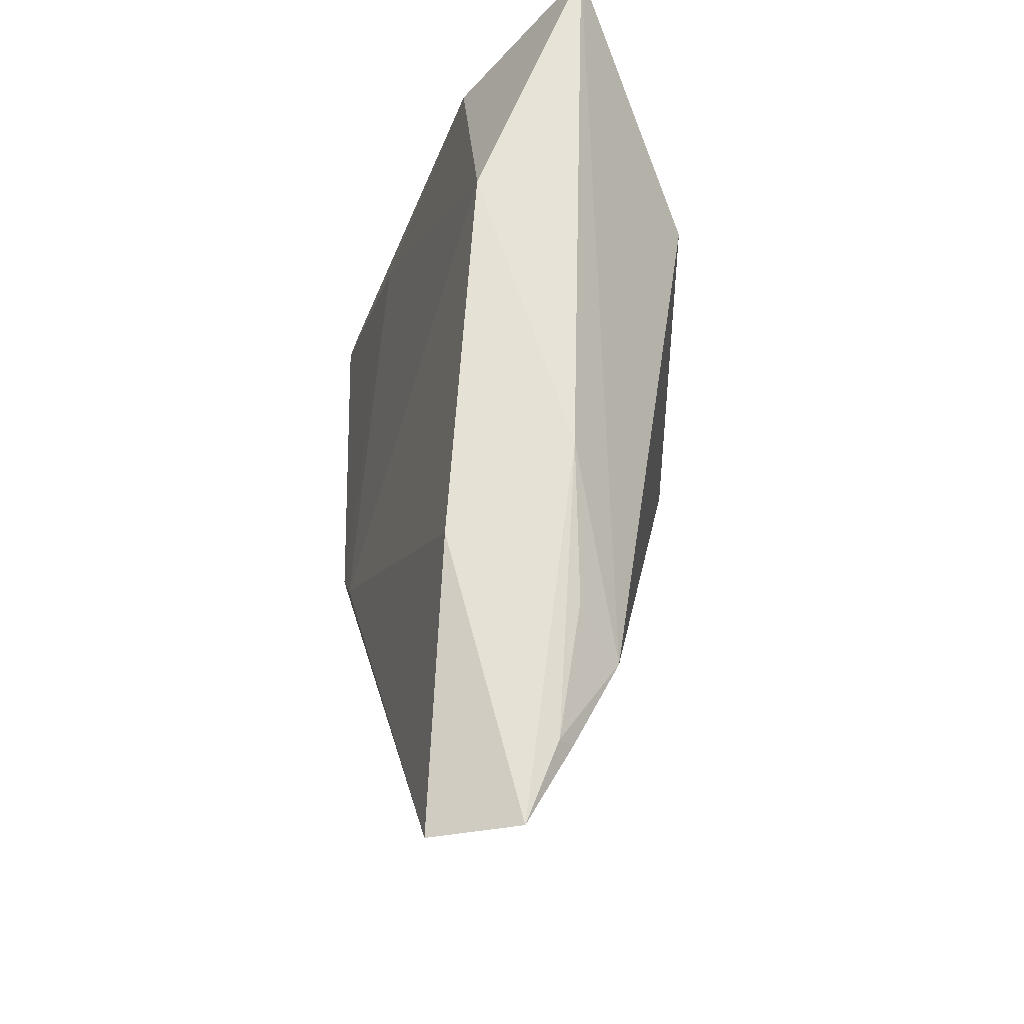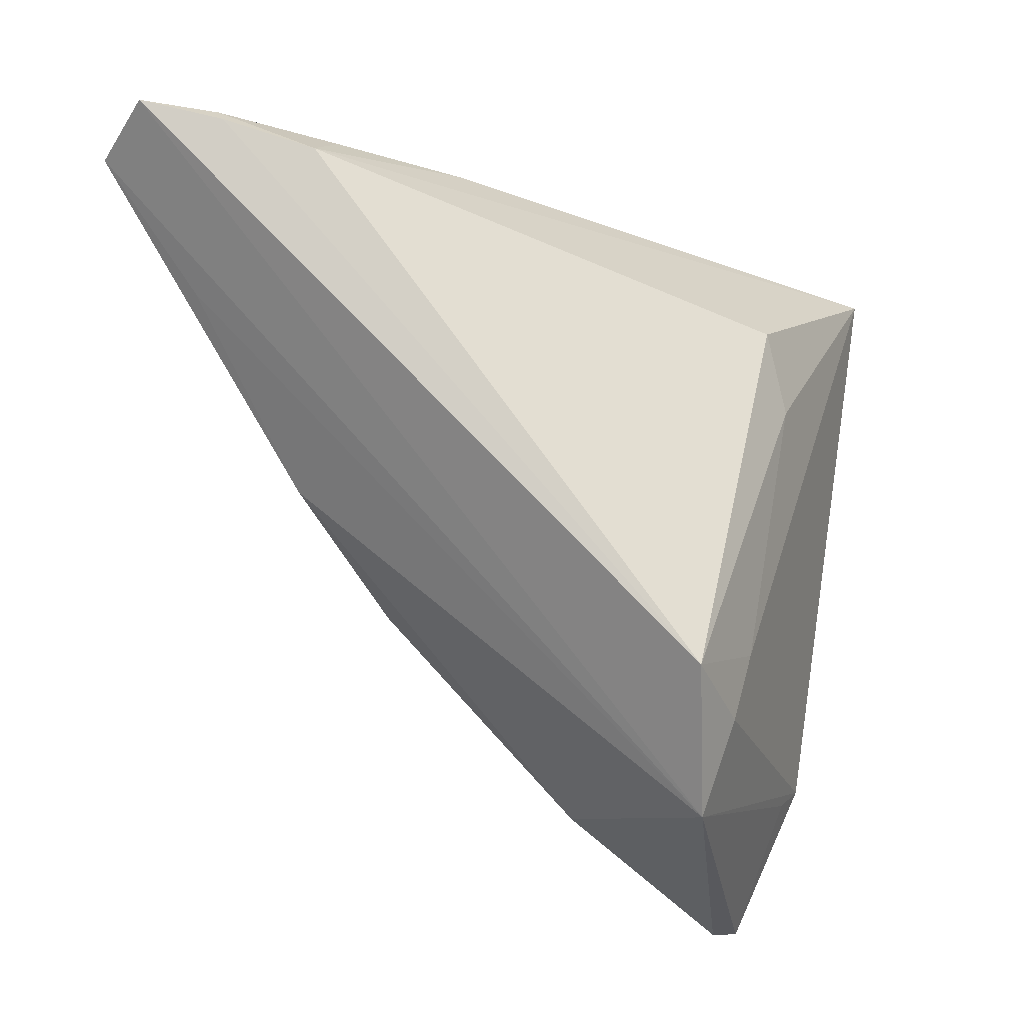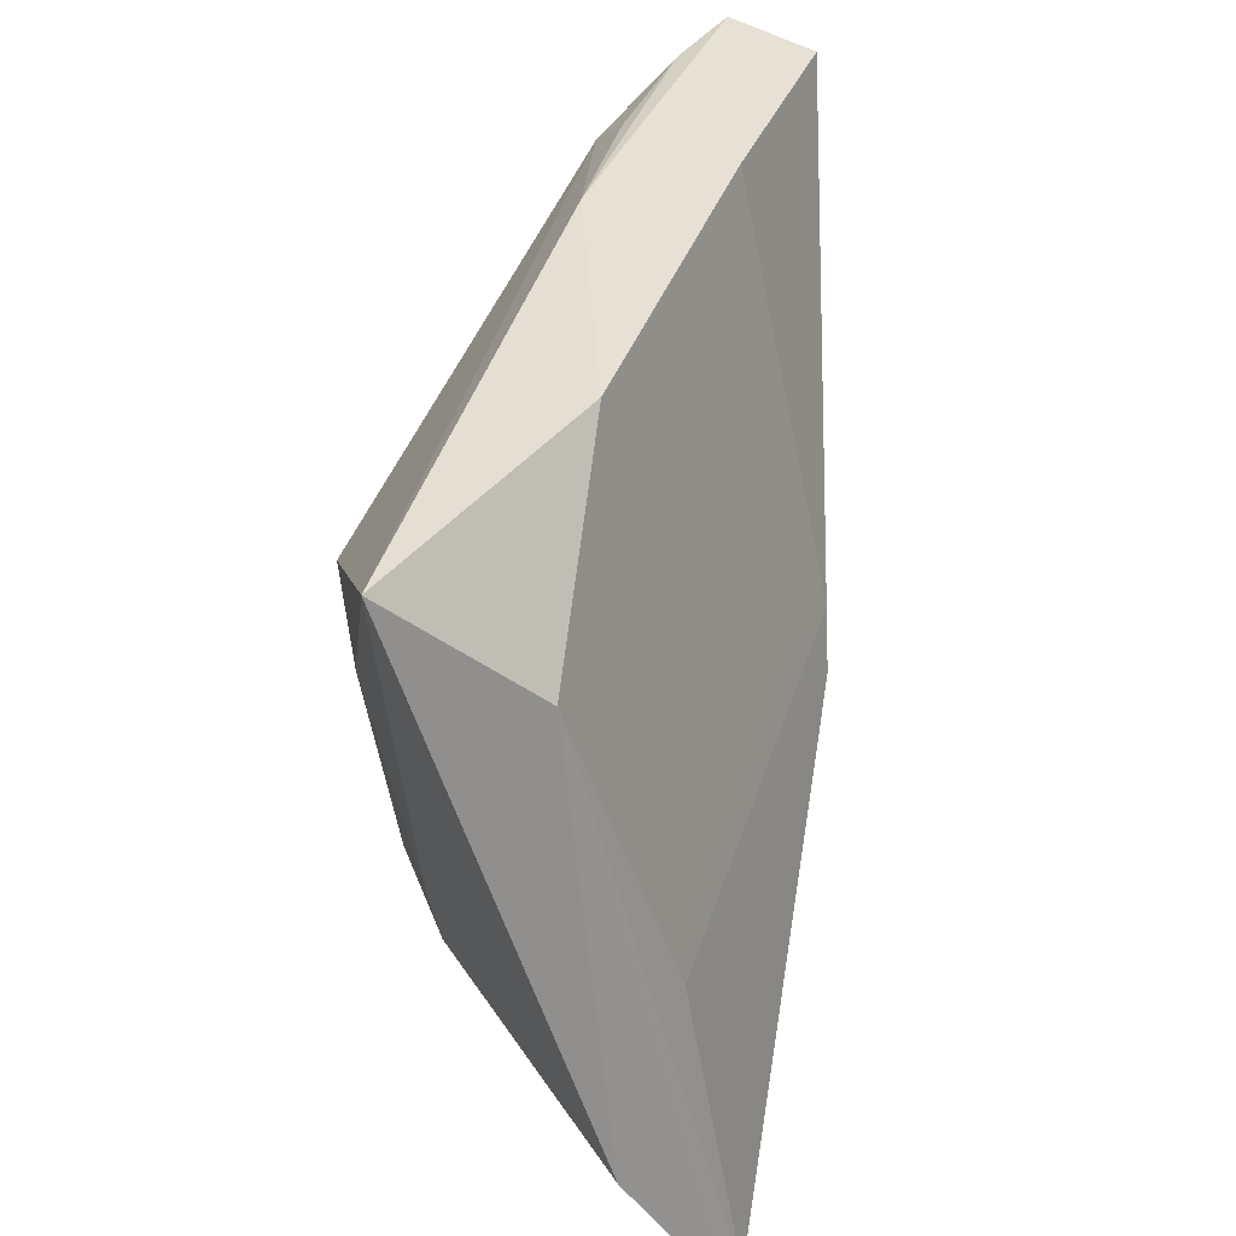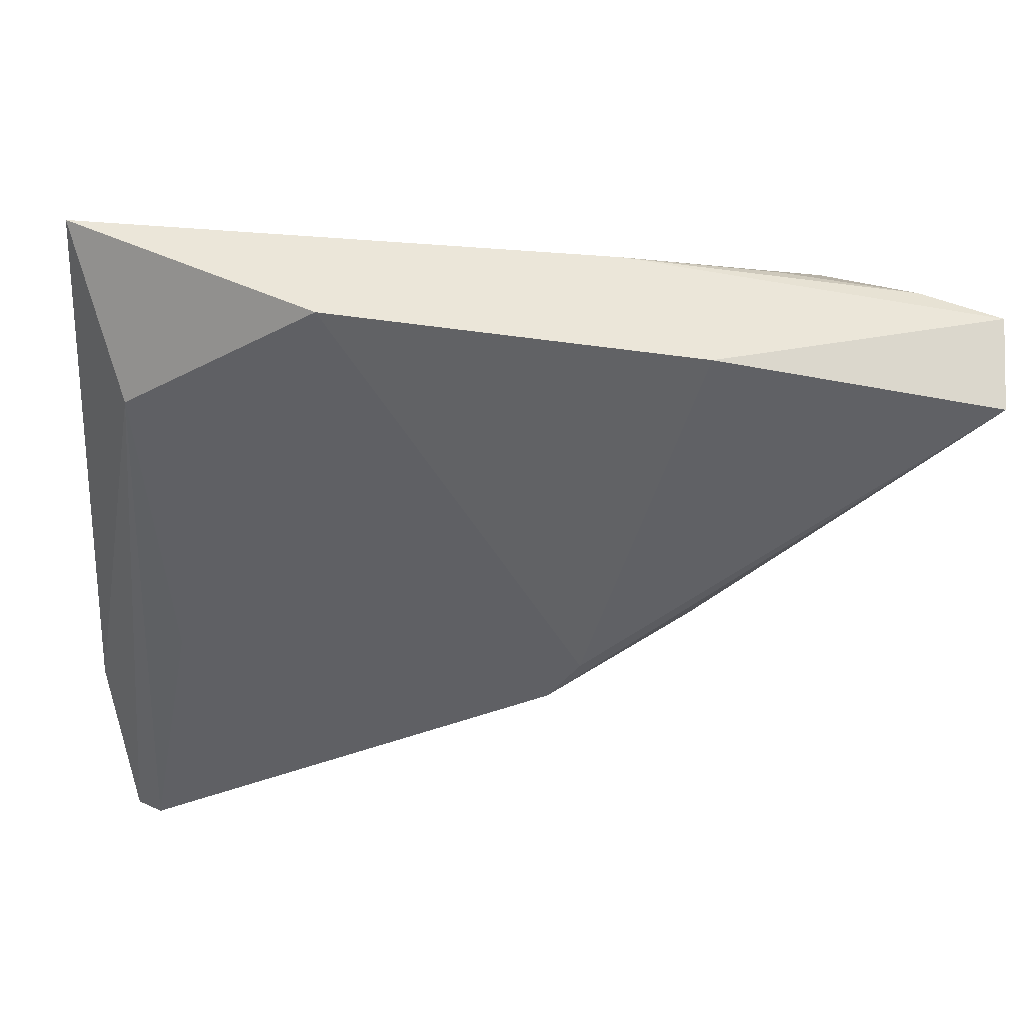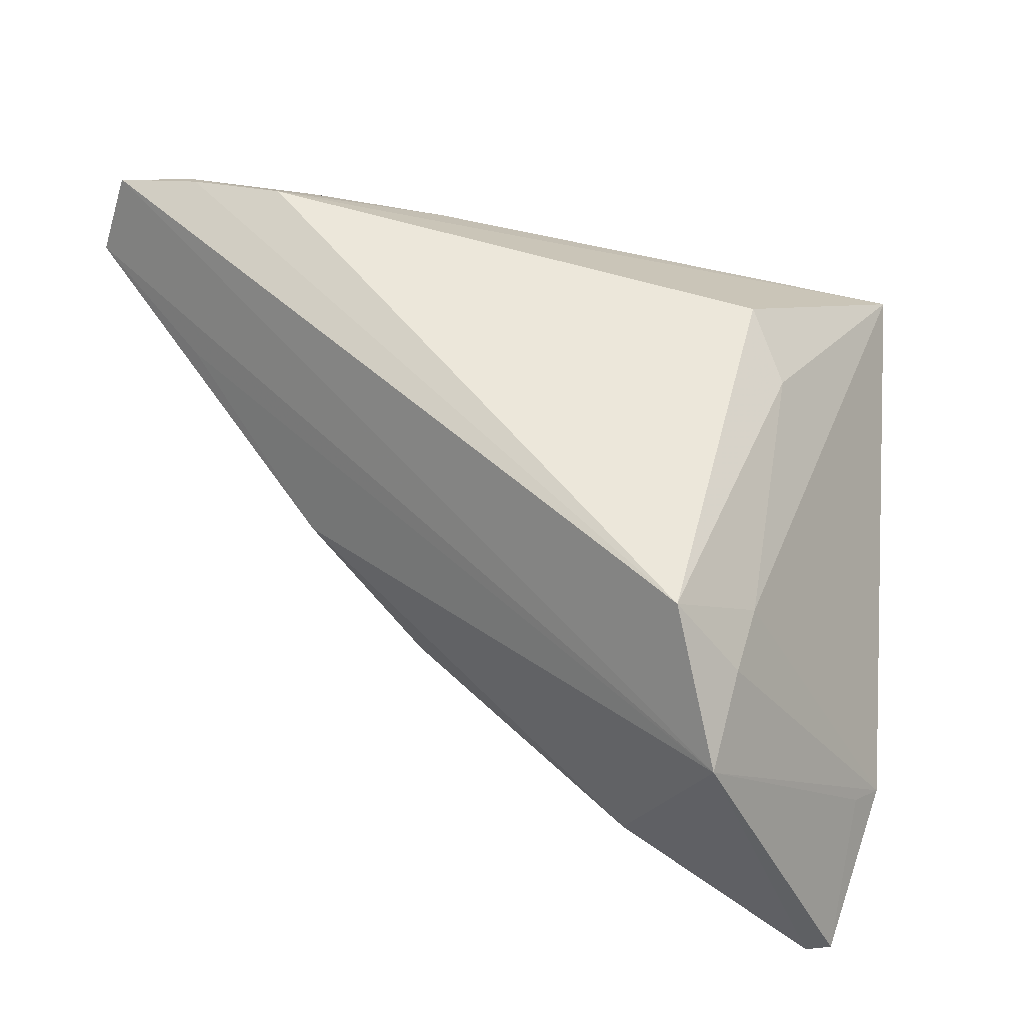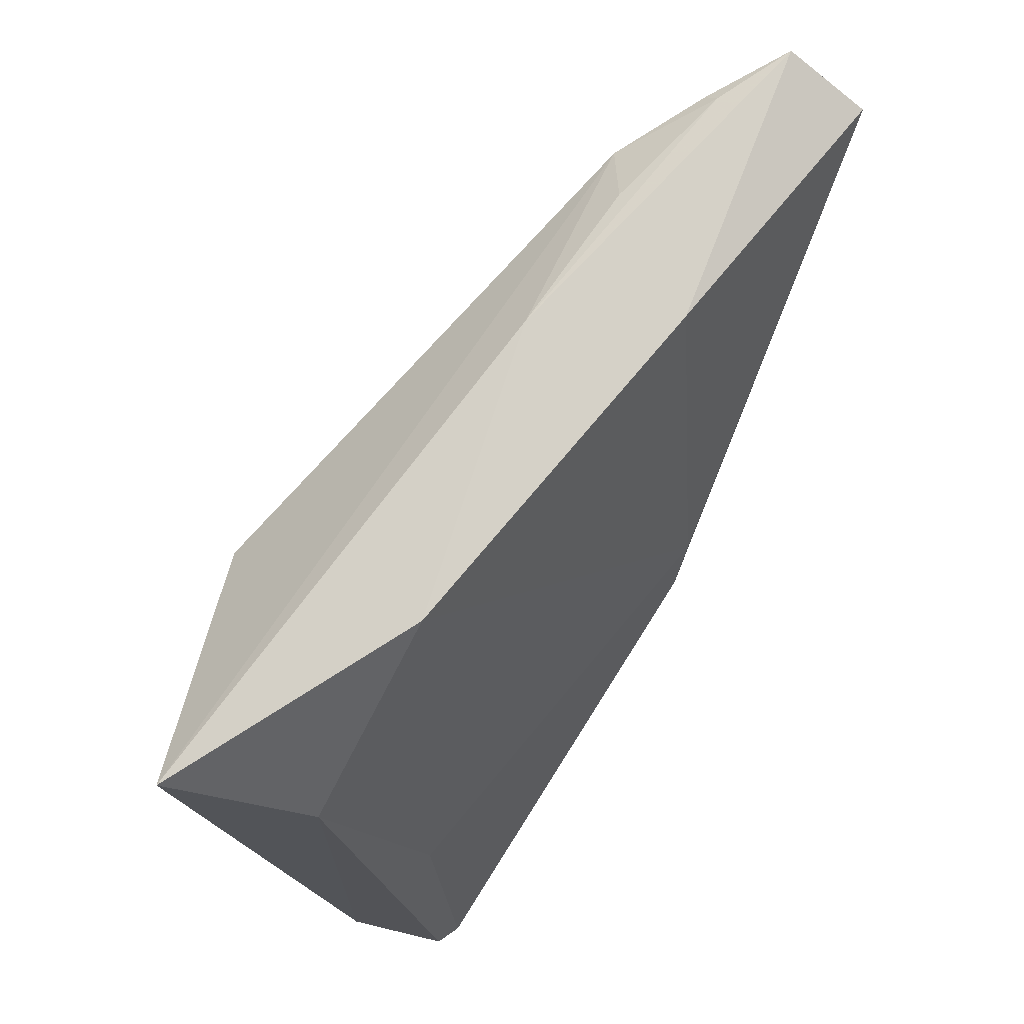
<metadata>
{"format":"obj","ext":"obj","renderer":"f3d","projection":"perspective","resolution":1024,"background":"white","views":[{"elev":64.9,"azim":-93.4,"up":"+Y"},{"elev":-25.5,"azim":-33.9,"up":"+Y"},{"elev":38.9,"azim":100.9,"up":"+Y"},{"elev":56.1,"azim":-178.7,"up":"+Y"},{"elev":-36.8,"azim":-19.6,"up":"+Y"},{"elev":79.6,"azim":123.0,"up":"+Y"}]}
</metadata>
<code>
v -0.01795 -0.00802 -0.01898
v 0.01684 0.00692 0.01752
v 0.03317 -0.04461 -0.01979
v 0.03585 -0.04437 -0.01868
v -0.05083 0.03181 0.001924
v -0.05891 0.03247 -0.001722
v 0.01291 -0.02317 0.01364
v 0.01266 0.01513 0.01978
v -0.03716 0.03122 0.004825
v 0.009056 -0.03507 -0.01578
v 0.009241 -0.04123 0.008556
v 0.03627 0.0312 0.01023
v -0.04633 0.01604 -0.01065
v -0.02086 0.03247 0.005422
v 0.001205 -0.02864 0.01924
v 0.03884 -0.02807 -0.009419
v -0.02982 0.03245 -0.007547
v -0.04195 0.0268 0.008274
v 0.01068 -0.03103 0.01306
v -0.02967 -0.002906 -0.01493
v 0.02748 -0.01458 -0.0131
v 0.03052 0.01771 -0.003041
v -0.05869 0.0296 -0.01082
v 0.009472 0.03247 -0.002416
v -0.0509 0.03014 0.003239
v -0.01446 -0.01336 -0.01979
v 0.03506 -0.03088 -0.007869
f 22 24 12
f 22 16 4
f 12 16 22
f 11 15 6
f 6 23 11
f 18 8 12
f 15 8 18
f 12 8 2
f 2 8 15
f 15 11 19
f 19 11 16
f 4 16 27
f 27 11 4
f 16 11 27
f 13 11 23
f 14 18 12
f 14 24 6
f 12 24 14
f 7 16 12
f 7 19 16
f 12 2 7
f 7 2 15
f 15 19 7
f 24 1 17
f 17 1 23
f 6 24 17
f 17 23 6
f 3 22 4
f 4 11 3
f 3 11 10
f 24 22 21
f 21 1 24
f 22 3 21
f 20 13 23
f 10 11 20
f 11 13 20
f 5 14 6
f 26 3 10
f 10 20 26
f 1 21 26
f 26 21 3
f 23 1 26
f 26 20 23
f 25 5 6
f 18 5 25
f 6 15 25
f 15 18 25
f 18 14 9
f 9 5 18
f 14 5 9

</code>
